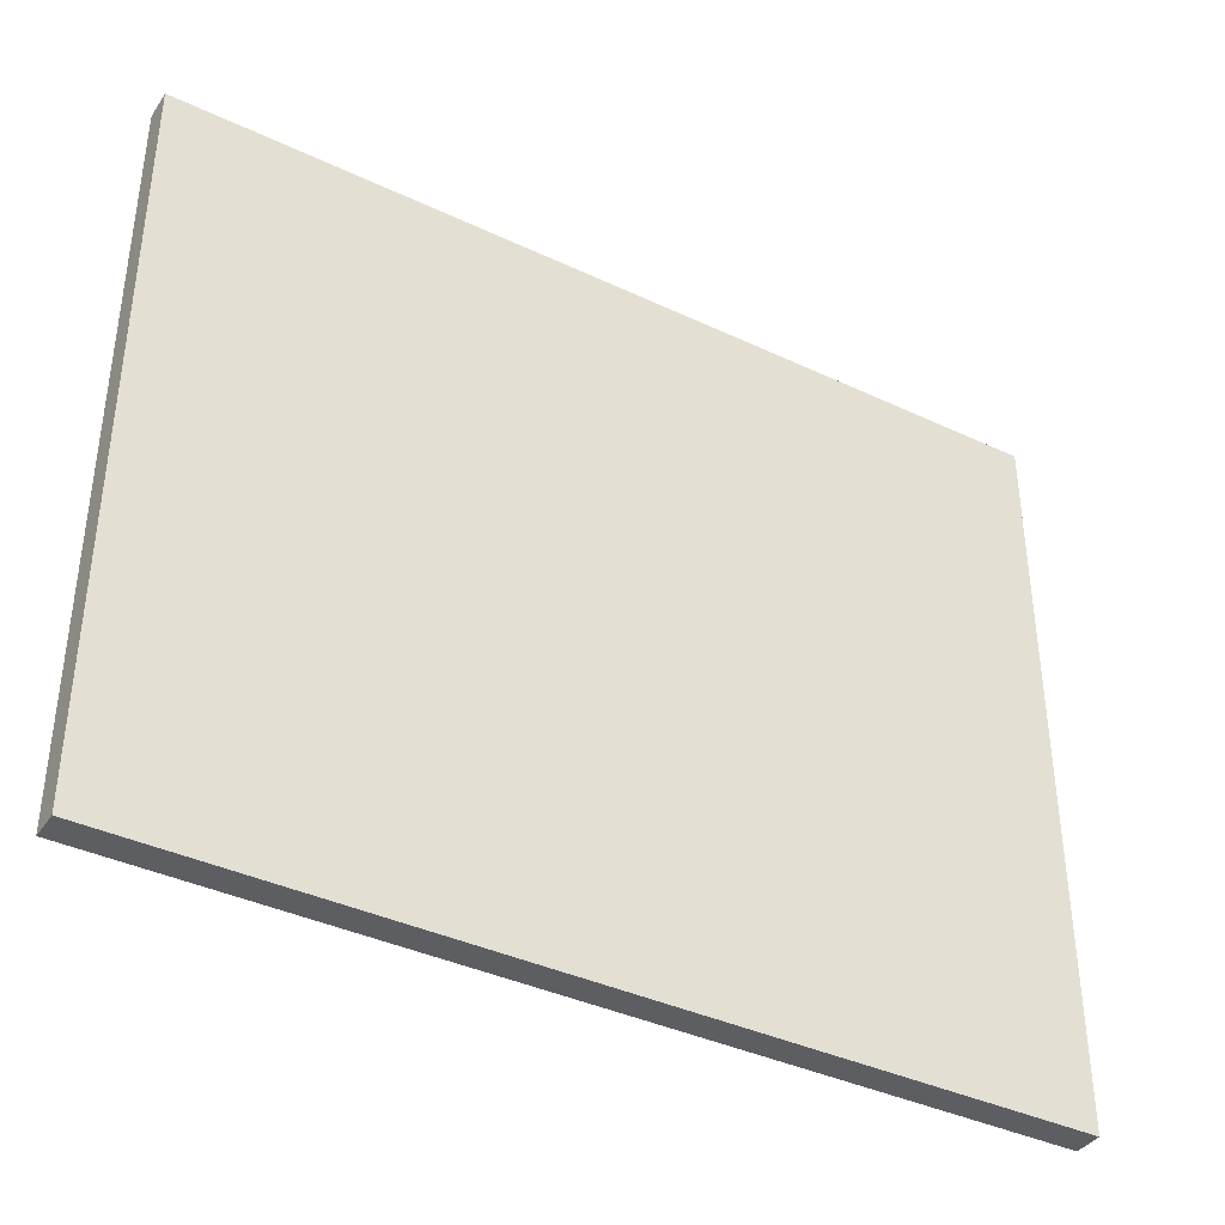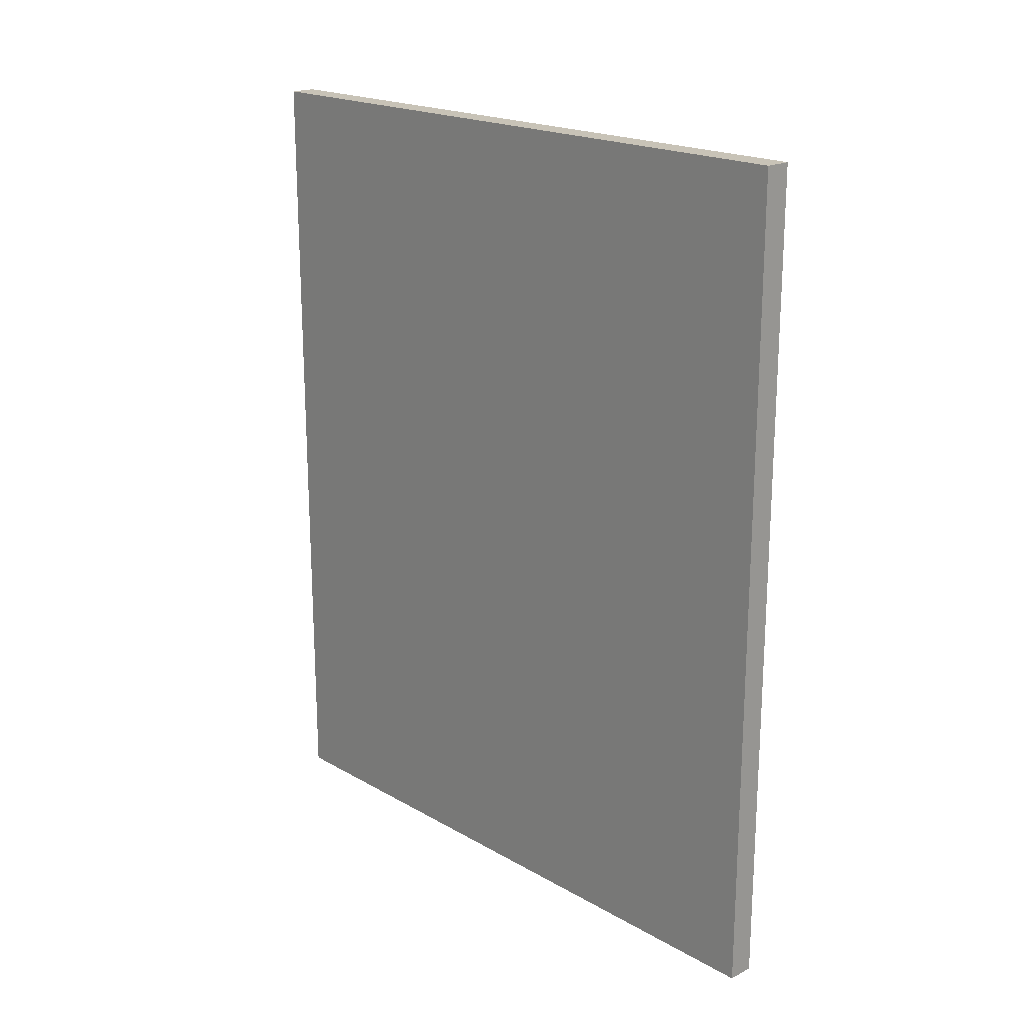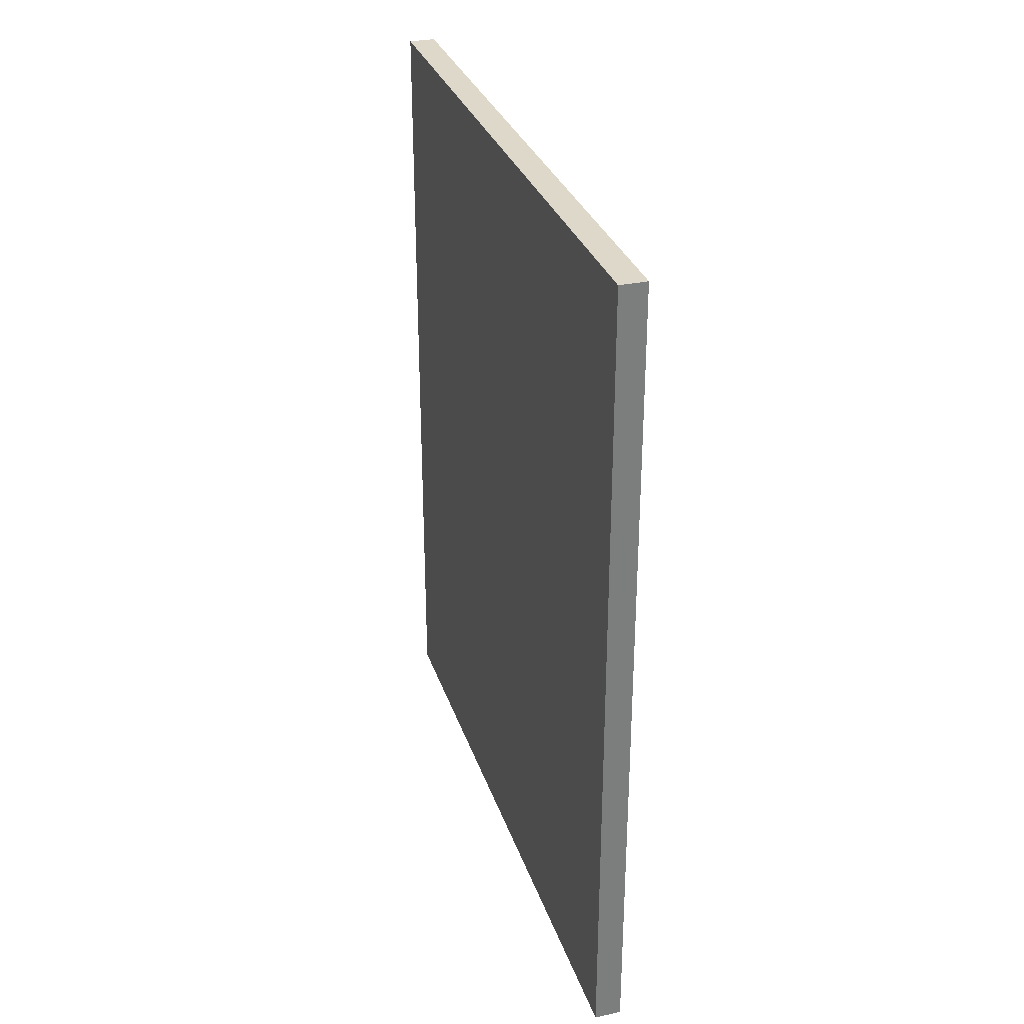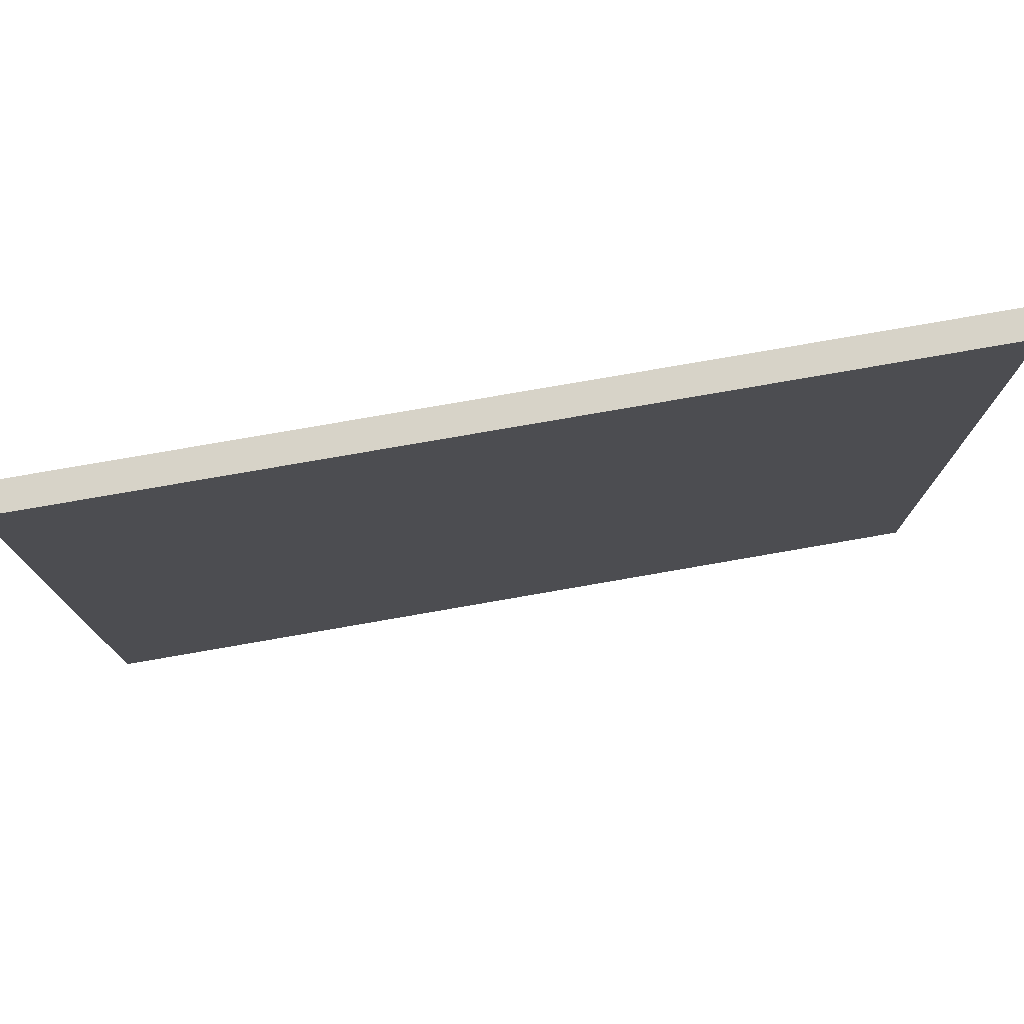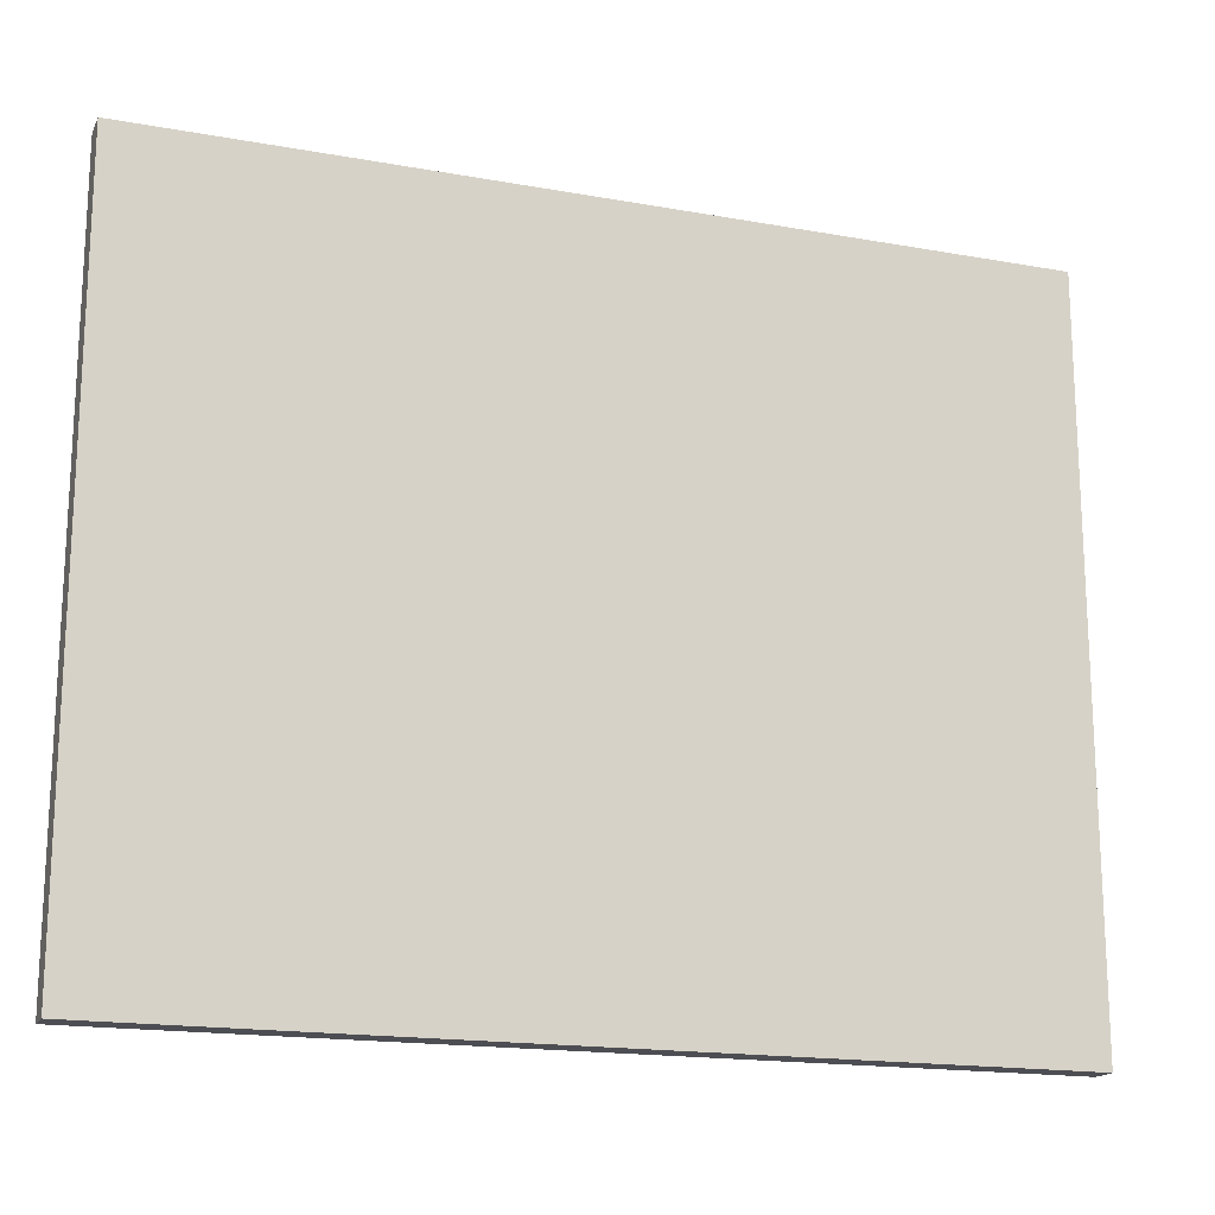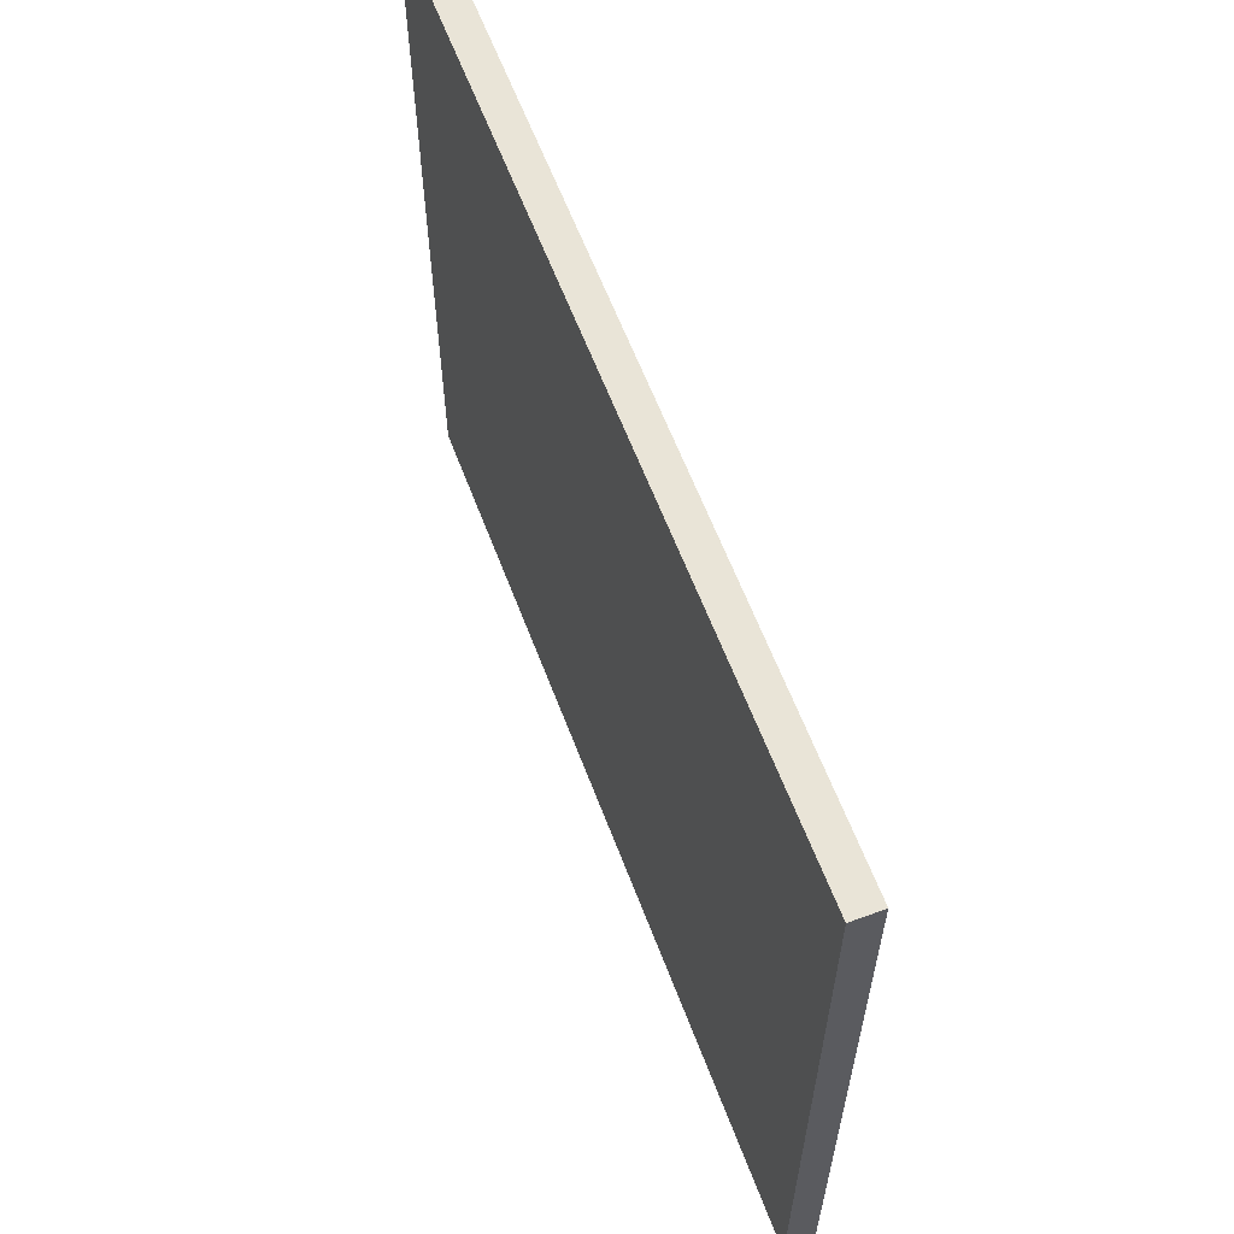
<metadata>
{"format":"obj","ext":"obj","renderer":"f3d","projection":"perspective","resolution":1024,"background":"white","views":[{"elev":-38.7,"azim":59.3,"up":"+Z"},{"elev":19.7,"azim":-43.5,"up":"+Y"},{"elev":31.0,"azim":-17.0,"up":"+Y"},{"elev":76.7,"azim":-99.9,"up":"+Z"},{"elev":-17.3,"azim":70.2,"up":"+Z"},{"elev":61.0,"azim":159.4,"up":"+Z"}]}
</metadata>
<code>
g Dissapearing Floor (1)
v -549.7 -206.3 13.7
v -548.6 -206.3 13.7
v -549.7 -173 13.7
v -548.6 -173 13.7
v -549.7 -173 -13.7
v -548.6 -173 -13.7
v -549.7 -206.3 -13.7
v -548.6 -206.3 -13.7
v -549.7 -173 13.7
v -548.6 -173 13.7
v -549.7 -173 -13.7
v -548.6 -173 -13.7
v -549.7 -206.3 -13.7
v -549.7 -206.3 13.7
v -548.6 -206.3 13.7
v -548.6 -206.3 -13.7
v -548.6 -206.3 13.7
v -548.6 -173 13.7
v -548.6 -173 -13.7
v -548.6 -206.3 -13.7
v -549.7 -206.3 -13.7
v -549.7 -173 -13.7
v -549.7 -173 13.7
v -549.7 -206.3 13.7
f 4 3 1
f 2 4 1
f 6 5 9
f 10 6 9
f 8 7 11
f 12 8 11
f 15 14 13
f 16 15 13
f 19 18 17
f 20 19 17
f 23 22 21
f 24 23 21

</code>
